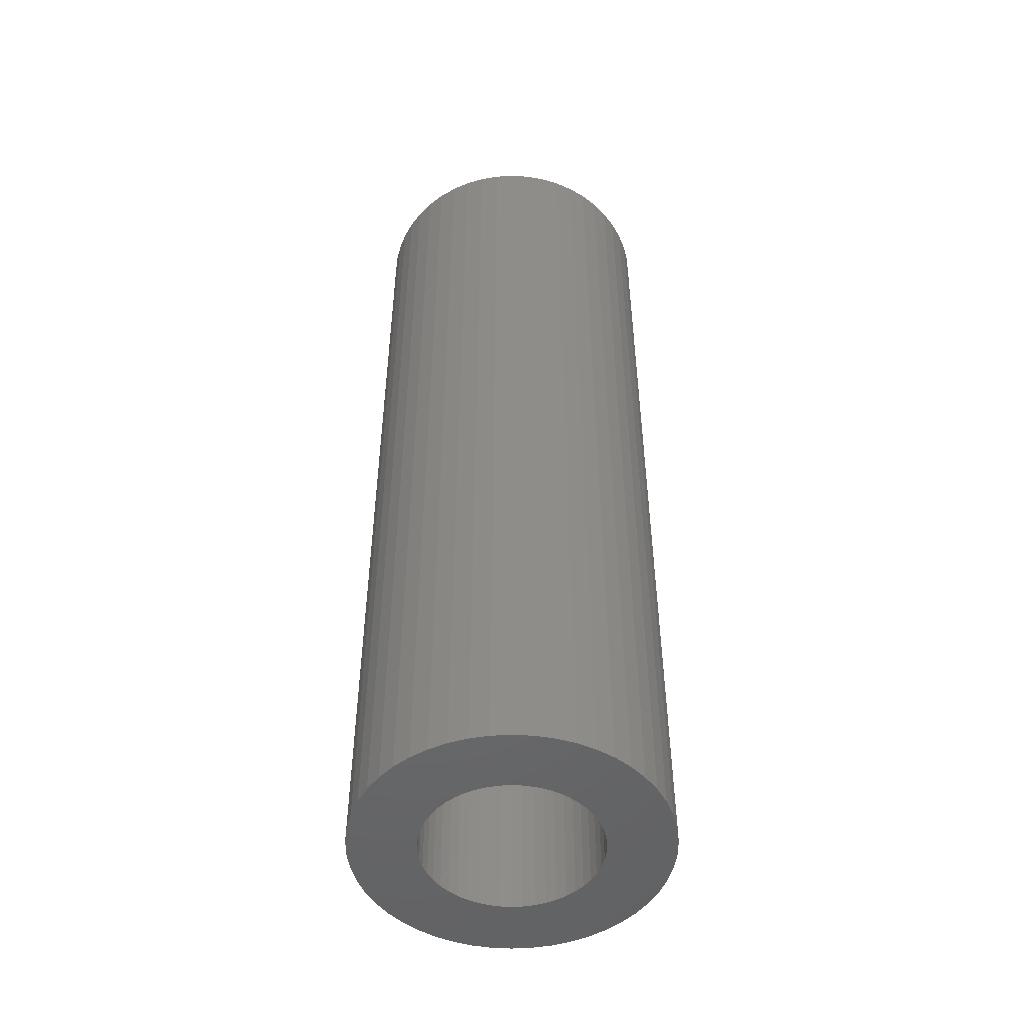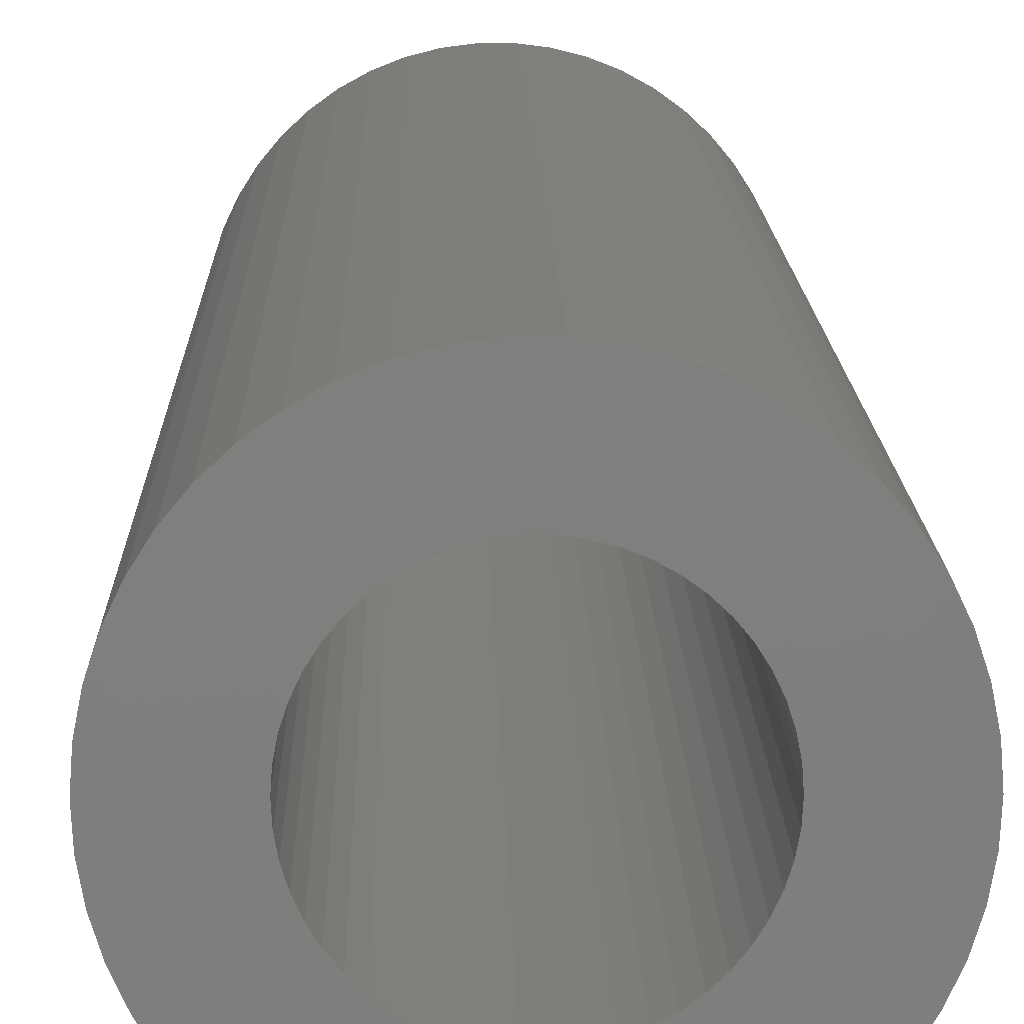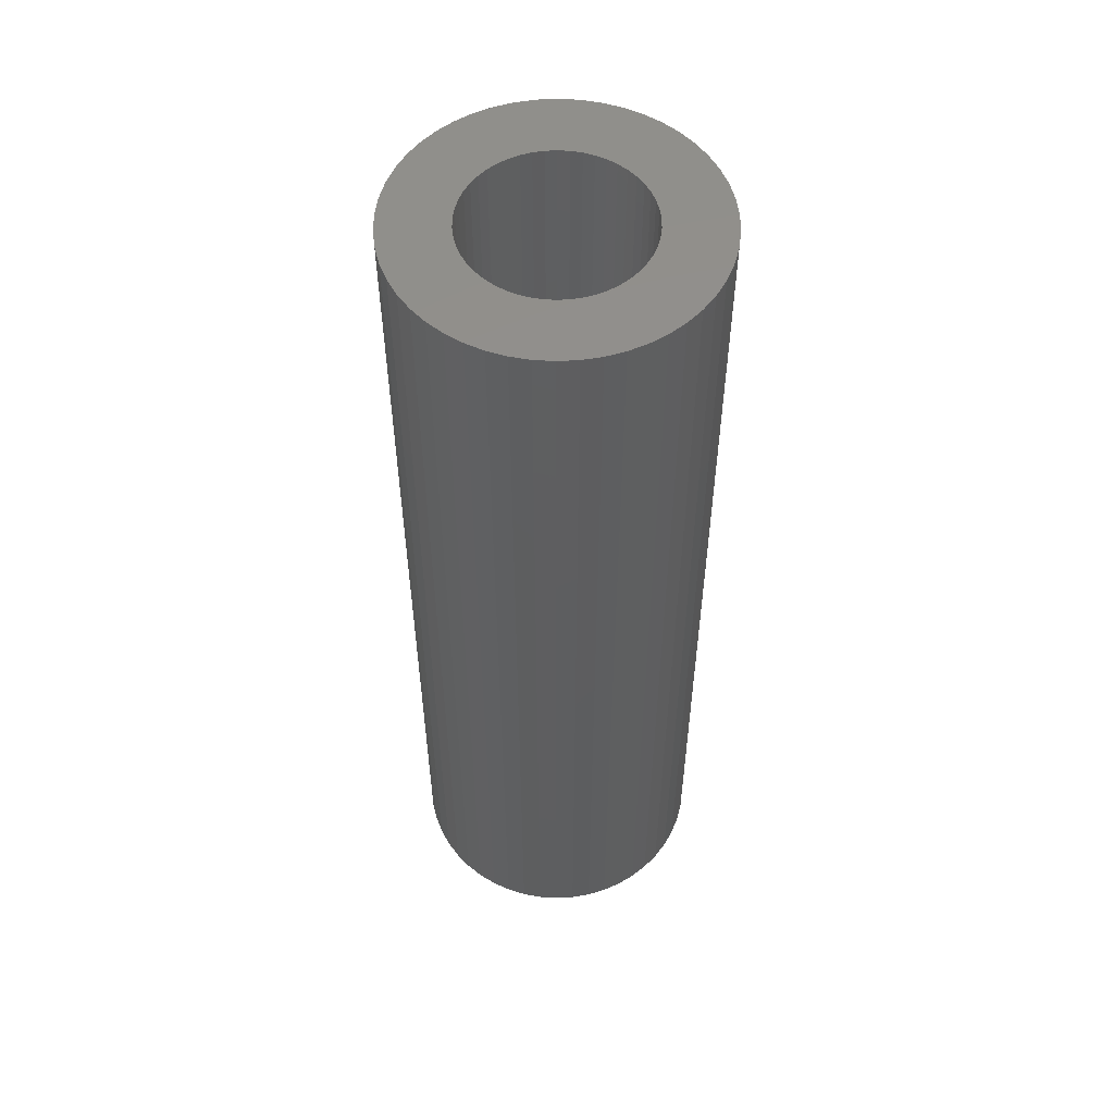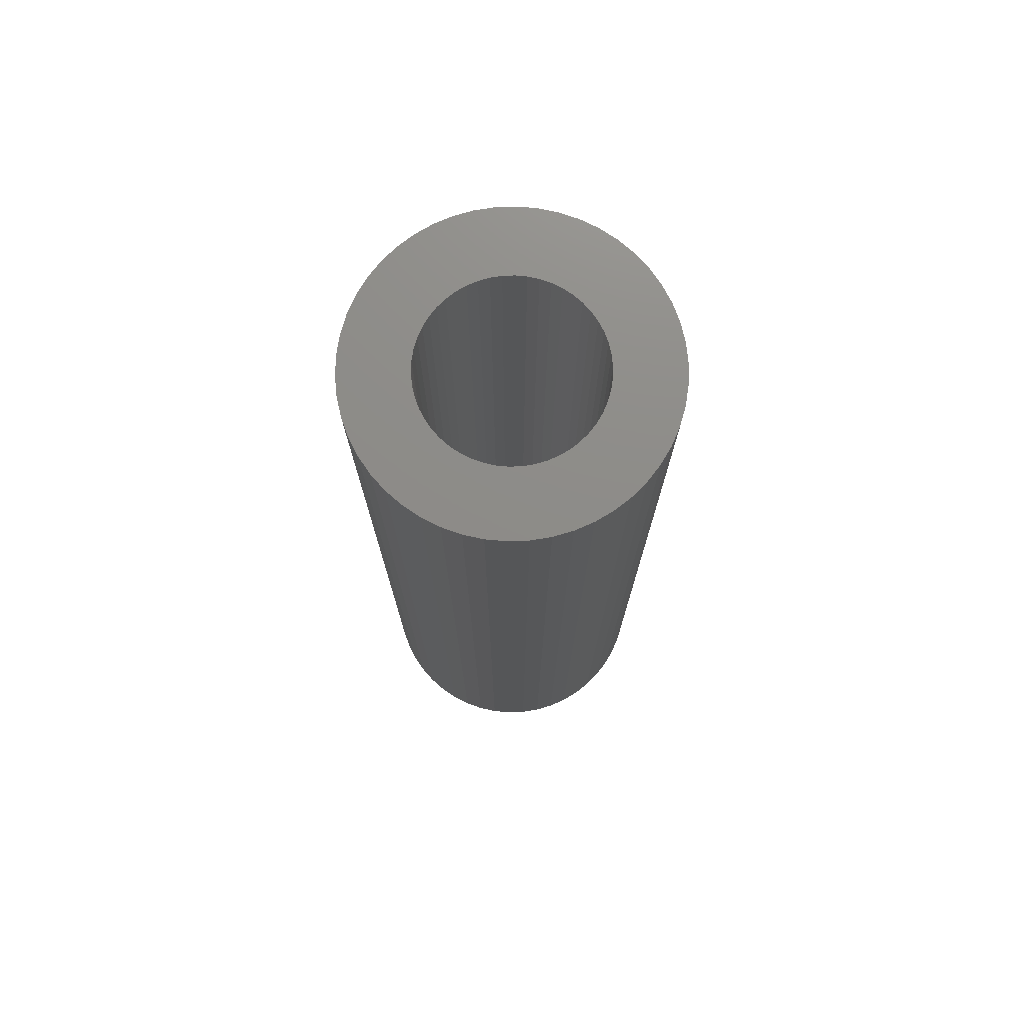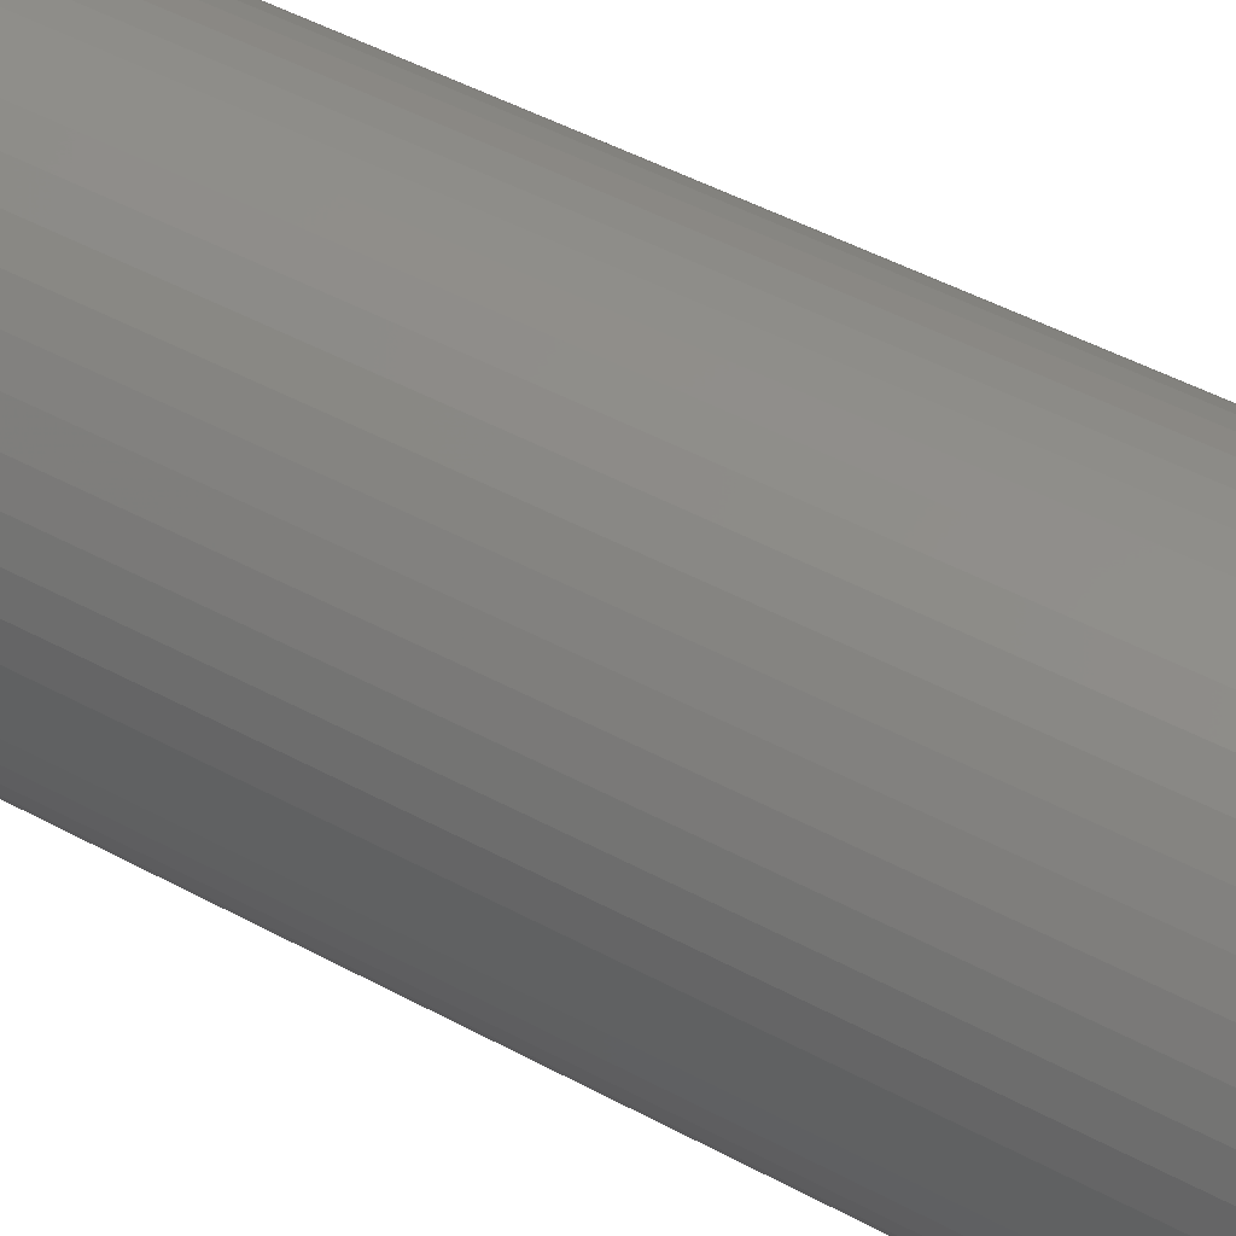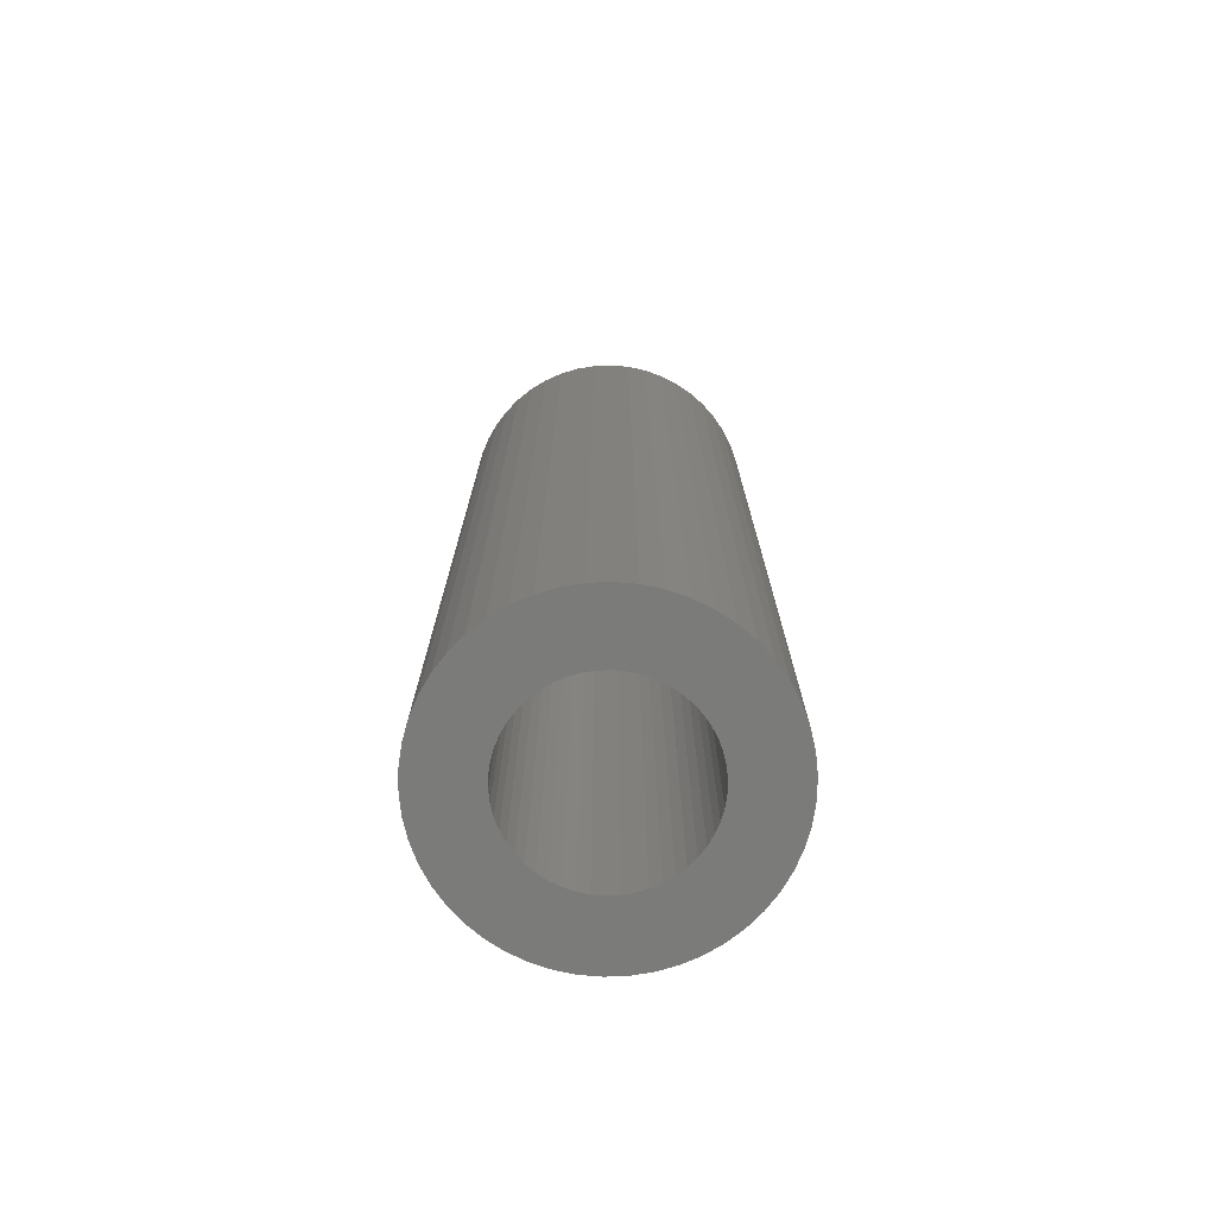
<metadata>
{"format":"stl","ext":"stl","renderer":"f3d","projection":"perspective","resolution":1024,"background":"white","views":[{"elev":-49.5,"azim":17.9,"up":"+Z"},{"elev":11.3,"azim":179.0,"up":"+Y"},{"elev":54.2,"azim":-111.3,"up":"+Z"},{"elev":75.0,"azim":77.2,"up":"+Z"},{"elev":44.3,"azim":-57.1,"up":"+Y"},{"elev":-74.3,"azim":67.1,"up":"+Z"}]}
</metadata>
<code>
# stl→obj: 200 verts, 400 faces
v 14 0 43.5
v 13.89 1.755 -43.5
v 13.89 1.755 43.5
v 14 0 -43.5
v -14 0 -43.5
v -13.89 1.755 43.5
v -13.89 1.755 -43.5
v -14 0 43.5
v 0.8791 13.97 -43.5
v -0.8791 13.97 43.5
v 0.8791 13.97 43.5
v -0.8791 13.97 -43.5
v -0.8791 -13.97 -43.5
v 0.8791 -13.97 43.5
v -0.8791 -13.97 43.5
v 0.8791 -13.97 -43.5
v 10.21 9.584 -43.5
v 8.924 10.79 43.5
v 10.21 9.584 43.5
v 8.924 10.79 -43.5
v -8.924 10.79 -43.5
v -10.21 9.584 43.5
v -8.924 10.79 43.5
v -10.21 9.584 -43.5
v -4.326 13.31 -43.5
v -5.961 12.67 43.5
v -4.326 13.31 43.5
v -5.961 12.67 -43.5
v 12.27 -6.745 43.5
v 13.02 -5.154 -43.5
v 13.02 -5.154 43.5
v 12.27 -6.745 -43.5
v 13.02 5.154 43.5
v 12.27 6.745 -43.5
v 12.27 6.745 43.5
v 13.02 5.154 -43.5
v 5.961 12.67 -43.5
v 4.326 13.31 43.5
v 5.961 12.67 43.5
v 4.326 13.31 -43.5
v 7.502 11.82 -43.5
v 7.502 11.82 43.5
v -13.02 5.154 -43.5
v -12.27 6.745 43.5
v -12.27 6.745 -43.5
v -13.02 5.154 43.5
v -11.33 8.229 -43.5
v -11.33 8.229 43.5
v 8 0 43.5
v 7.937 1.003 43.5
v 13.56 3.482 43.5
v 13.89 -1.755 43.5
v 7.749 1.99 43.5
v 7.937 -1.003 43.5
v 7.438 2.945 43.5
v 13.56 -3.482 43.5
v 7.01 3.854 43.5
v 11.33 8.229 43.5
v 7.749 -1.99 43.5
v 6.472 4.702 43.5
v 5.832 5.476 43.5
v 7.438 -2.945 43.5
v 5.099 6.164 43.5
v 4.287 6.755 43.5
v 3.406 7.239 43.5
v 2.472 7.608 43.5
v 2.623 13.75 43.5
v 1.499 7.858 43.5
v 0.5023 7.984 43.5
v -0.5023 7.984 43.5
v -1.499 7.858 43.5
v -2.623 13.75 43.5
v -2.472 7.608 43.5
v -3.406 7.239 43.5
v -4.287 6.755 43.5
v -7.502 11.82 43.5
v -5.099 6.164 43.5
v -5.832 5.476 43.5
v -6.472 4.702 43.5
v -7.01 3.854 43.5
v -7.438 2.945 43.5
v 7.01 -3.854 43.5
v 11.33 -8.229 43.5
v 6.472 -4.702 43.5
v 10.21 -9.584 43.5
v 5.832 -5.476 43.5
v 8.924 -10.79 43.5
v 5.099 -6.164 43.5
v 7.502 -11.82 43.5
v 4.287 -6.755 43.5
v 5.961 -12.67 43.5
v 3.406 -7.239 43.5
v 4.326 -13.31 43.5
v 2.472 -7.608 43.5
v 2.623 -13.75 43.5
v 1.499 -7.858 43.5
v 0.5023 -7.984 43.5
v -0.5023 -7.984 43.5
v -1.499 -7.858 43.5
v -2.623 -13.75 43.5
v -2.472 -7.608 43.5
v -4.326 -13.31 43.5
v -3.406 -7.239 43.5
v -5.961 -12.67 43.5
v -4.287 -6.755 43.5
v -7.502 -11.82 43.5
v -5.099 -6.164 43.5
v -8.924 -10.79 43.5
v -5.832 -5.476 43.5
v -10.21 -9.584 43.5
v -6.472 -4.702 43.5
v -11.33 -8.229 43.5
v -7.01 -3.854 43.5
v -12.27 -6.745 43.5
v -7.438 -2.945 43.5
v -13.02 -5.154 43.5
v -7.749 -1.99 43.5
v -13.56 -3.482 43.5
v -7.937 -1.003 43.5
v -13.89 -1.755 43.5
v -8 0 43.5
v -7.749 1.99 43.5
v -13.56 3.482 43.5
v -7.937 1.003 43.5
v -2.623 13.75 -43.5
v 8 0 -43.5
v 13.89 -1.755 -43.5
v 7.937 -1.003 -43.5
v 13.56 -3.482 -43.5
v 7.749 -1.99 -43.5
v 7.937 1.003 -43.5
v 7.438 -2.945 -43.5
v 13.56 3.482 -43.5
v 7.01 -3.854 -43.5
v 11.33 -8.229 -43.5
v 7.749 1.99 -43.5
v 6.472 -4.702 -43.5
v 10.21 -9.584 -43.5
v 5.832 -5.476 -43.5
v 8.924 -10.79 -43.5
v 7.438 2.945 -43.5
v 5.099 -6.164 -43.5
v 7.502 -11.82 -43.5
v 4.287 -6.755 -43.5
v 5.961 -12.67 -43.5
v 3.406 -7.239 -43.5
v 4.326 -13.31 -43.5
v 2.472 -7.608 -43.5
v 2.623 -13.75 -43.5
v 1.499 -7.858 -43.5
v 0.5023 -7.984 -43.5
v -0.5023 -7.984 -43.5
v -1.499 -7.858 -43.5
v -2.623 -13.75 -43.5
v -2.472 -7.608 -43.5
v -4.326 -13.31 -43.5
v -3.406 -7.239 -43.5
v -5.961 -12.67 -43.5
v -4.287 -6.755 -43.5
v -7.502 -11.82 -43.5
v -5.099 -6.164 -43.5
v -8.924 -10.79 -43.5
v -5.832 -5.476 -43.5
v -10.21 -9.584 -43.5
v -6.472 -4.702 -43.5
v -11.33 -8.229 -43.5
v -7.01 -3.854 -43.5
v -12.27 -6.745 -43.5
v -7.438 -2.945 -43.5
v 7.01 3.854 -43.5
v 11.33 8.229 -43.5
v 6.472 4.702 -43.5
v 5.832 5.476 -43.5
v 5.099 6.164 -43.5
v 4.287 6.755 -43.5
v 3.406 7.239 -43.5
v 2.472 7.608 -43.5
v 2.623 13.75 -43.5
v 1.499 7.858 -43.5
v 0.5023 7.984 -43.5
v -0.5023 7.984 -43.5
v -1.499 7.858 -43.5
v -2.472 7.608 -43.5
v -3.406 7.239 -43.5
v -4.287 6.755 -43.5
v -7.502 11.82 -43.5
v -5.099 6.164 -43.5
v -5.832 5.476 -43.5
v -6.472 4.702 -43.5
v -7.01 3.854 -43.5
v -7.438 2.945 -43.5
v -7.749 1.99 -43.5
v -13.56 3.482 -43.5
v -7.937 1.003 -43.5
v -8 0 -43.5
v -13.02 -5.154 -43.5
v -7.749 -1.99 -43.5
v -13.56 -3.482 -43.5
v -7.937 -1.003 -43.5
v -13.89 -1.755 -43.5
f 1 2 3
f 2 1 4
f 5 6 7
f 6 5 8
f 9 10 11
f 10 9 12
f 13 14 15
f 14 13 16
f 17 18 19
f 18 17 20
f 21 22 23
f 22 21 24
f 25 26 27
f 26 25 28
f 29 30 31
f 30 29 32
f 33 34 35
f 34 33 36
f 37 38 39
f 38 37 40
f 41 39 42
f 39 41 37
f 43 44 45
f 44 43 46
f 47 22 24
f 22 47 48
f 49 1 3
f 50 3 51
f 1 49 52
f 53 51 33
f 54 52 49
f 55 33 35
f 52 54 56
f 57 35 58
f 59 56 54
f 60 58 19
f 56 59 31
f 61 19 18
f 62 31 59
f 31 62 29
f 3 50 49
f 51 53 50
f 63 18 42
f 33 55 53
f 35 57 55
f 58 60 57
f 64 42 39
f 19 61 60
f 18 63 61
f 65 39 38
f 42 64 63
f 39 65 64
f 66 38 67
f 38 66 65
f 67 68 66
f 11 68 67
f 11 69 68
f 11 70 69
f 10 70 11
f 10 71 70
f 72 71 10
f 71 72 73
f 27 73 72
f 73 27 74
f 26 74 27
f 74 26 75
f 76 75 26
f 75 76 77
f 23 77 76
f 77 23 78
f 22 78 23
f 78 22 79
f 48 79 22
f 79 48 80
f 44 80 48
f 80 44 81
f 82 29 62
f 29 82 83
f 84 83 82
f 83 84 85
f 86 85 84
f 85 86 87
f 88 87 86
f 87 88 89
f 90 89 88
f 89 90 91
f 92 91 90
f 91 92 93
f 94 93 92
f 93 94 95
f 96 95 94
f 96 14 95
f 97 14 96
f 98 14 97
f 98 15 14
f 99 15 98
f 100 99 101
f 99 100 15
f 102 101 103
f 104 103 105
f 101 102 100
f 106 105 107
f 108 107 109
f 103 104 102
f 110 109 111
f 112 111 113
f 114 113 115
f 105 106 104
f 116 115 117
f 118 117 119
f 120 119 121
f 46 81 44
f 107 108 106
f 81 46 122
f 109 110 108
f 123 122 46
f 111 112 110
f 122 123 124
f 113 114 112
f 6 124 123
f 115 116 114
f 124 6 121
f 117 118 116
f 8 121 6
f 119 120 118
f 121 8 120
f 125 27 72
f 27 125 25
f 126 4 127
f 128 127 129
f 4 126 2
f 130 129 30
f 131 2 126
f 132 30 32
f 2 131 133
f 134 32 135
f 136 133 131
f 137 135 138
f 133 136 36
f 139 138 140
f 141 36 136
f 36 141 34
f 127 128 126
f 129 130 128
f 142 140 143
f 30 132 130
f 32 134 132
f 135 137 134
f 144 143 145
f 138 139 137
f 140 142 139
f 146 145 147
f 143 144 142
f 145 146 144
f 148 147 149
f 147 148 146
f 149 150 148
f 16 150 149
f 16 151 150
f 16 152 151
f 13 152 16
f 13 153 152
f 154 153 13
f 153 154 155
f 156 155 154
f 155 156 157
f 158 157 156
f 157 158 159
f 160 159 158
f 159 160 161
f 162 161 160
f 161 162 163
f 164 163 162
f 163 164 165
f 166 165 164
f 165 166 167
f 168 167 166
f 167 168 169
f 170 34 141
f 34 170 171
f 172 171 170
f 171 172 17
f 173 17 172
f 17 173 20
f 174 20 173
f 20 174 41
f 175 41 174
f 41 175 37
f 176 37 175
f 37 176 40
f 177 40 176
f 40 177 178
f 179 178 177
f 179 9 178
f 180 9 179
f 181 9 180
f 181 12 9
f 182 12 181
f 125 182 183
f 182 125 12
f 25 183 184
f 28 184 185
f 183 25 125
f 186 185 187
f 21 187 188
f 184 28 25
f 24 188 189
f 47 189 190
f 45 190 191
f 185 186 28
f 43 191 192
f 193 192 194
f 7 194 195
f 196 169 168
f 187 21 186
f 169 196 197
f 188 24 21
f 198 197 196
f 189 47 24
f 197 198 199
f 190 45 47
f 200 199 198
f 191 43 45
f 199 200 195
f 192 193 43
f 5 195 200
f 194 7 193
f 195 5 7
f 16 95 14
f 95 16 149
f 51 36 33
f 36 51 133
f 3 133 51
f 133 3 2
f 58 17 19
f 17 58 171
f 35 171 58
f 171 35 34
f 40 67 38
f 67 40 178
f 178 11 67
f 11 178 9
f 20 42 18
f 42 20 41
f 45 48 47
f 48 45 44
f 193 46 43
f 46 193 123
f 7 123 193
f 123 7 6
f 28 76 26
f 76 28 186
f 186 23 76
f 23 186 21
f 12 72 10
f 72 12 125
f 52 4 1
f 4 52 127
f 85 135 83
f 135 85 138
f 164 108 110
f 108 164 162
f 168 116 196
f 116 168 114
f 164 112 166
f 112 164 110
f 145 89 91
f 89 145 143
f 31 129 56
f 129 31 30
f 83 32 29
f 32 83 135
f 198 120 200
f 120 198 118
f 200 8 5
f 8 200 120
f 196 118 198
f 118 196 116
f 140 85 87
f 85 140 138
f 147 91 93
f 91 147 145
f 149 93 95
f 93 149 147
f 56 127 52
f 127 56 129
f 154 15 100
f 15 154 13
f 162 106 108
f 106 162 160
f 166 114 168
f 114 166 112
f 143 87 89
f 87 143 140
f 156 100 102
f 100 156 154
f 158 102 104
f 102 158 156
f 160 104 106
f 104 160 158
f 126 50 131
f 50 126 49
f 121 194 124
f 194 121 195
f 181 69 70
f 69 181 180
f 151 98 97
f 98 151 152
f 139 88 86
f 88 139 142
f 174 61 63
f 61 174 173
f 188 77 78
f 77 188 187
f 184 73 74
f 73 184 183
f 141 57 170
f 57 141 55
f 177 65 66
f 65 177 176
f 179 66 68
f 66 179 177
f 176 64 65
f 64 176 175
f 80 189 79
f 189 80 190
f 79 188 78
f 188 79 189
f 187 75 77
f 75 187 185
f 183 71 73
f 71 183 182
f 150 97 96
f 97 150 151
f 136 55 141
f 55 136 53
f 131 53 136
f 53 131 50
f 172 61 173
f 61 172 60
f 170 60 172
f 60 170 57
f 180 68 69
f 68 180 179
f 175 63 64
f 63 175 174
f 81 190 80
f 190 81 191
f 124 192 122
f 192 124 194
f 185 74 75
f 74 185 184
f 182 70 71
f 70 182 181
f 128 49 126
f 49 128 54
f 139 84 137
f 84 139 86
f 142 90 88
f 90 142 144
f 146 94 92
f 94 146 148
f 122 191 81
f 191 122 192
f 132 59 130
f 59 132 62
f 130 54 128
f 54 130 59
f 134 62 132
f 62 134 82
f 137 82 134
f 82 137 84
f 109 165 111
f 165 109 163
f 113 169 115
f 169 113 167
f 119 195 121
f 195 119 199
f 117 199 119
f 199 117 197
f 115 197 117
f 197 115 169
f 144 92 90
f 92 144 146
f 148 96 94
f 96 148 150
f 152 99 98
f 99 152 153
f 161 109 107
f 109 161 163
f 155 103 101
f 103 155 157
f 159 107 105
f 107 159 161
f 111 167 113
f 167 111 165
f 153 101 99
f 101 153 155
f 157 105 103
f 105 157 159

</code>
